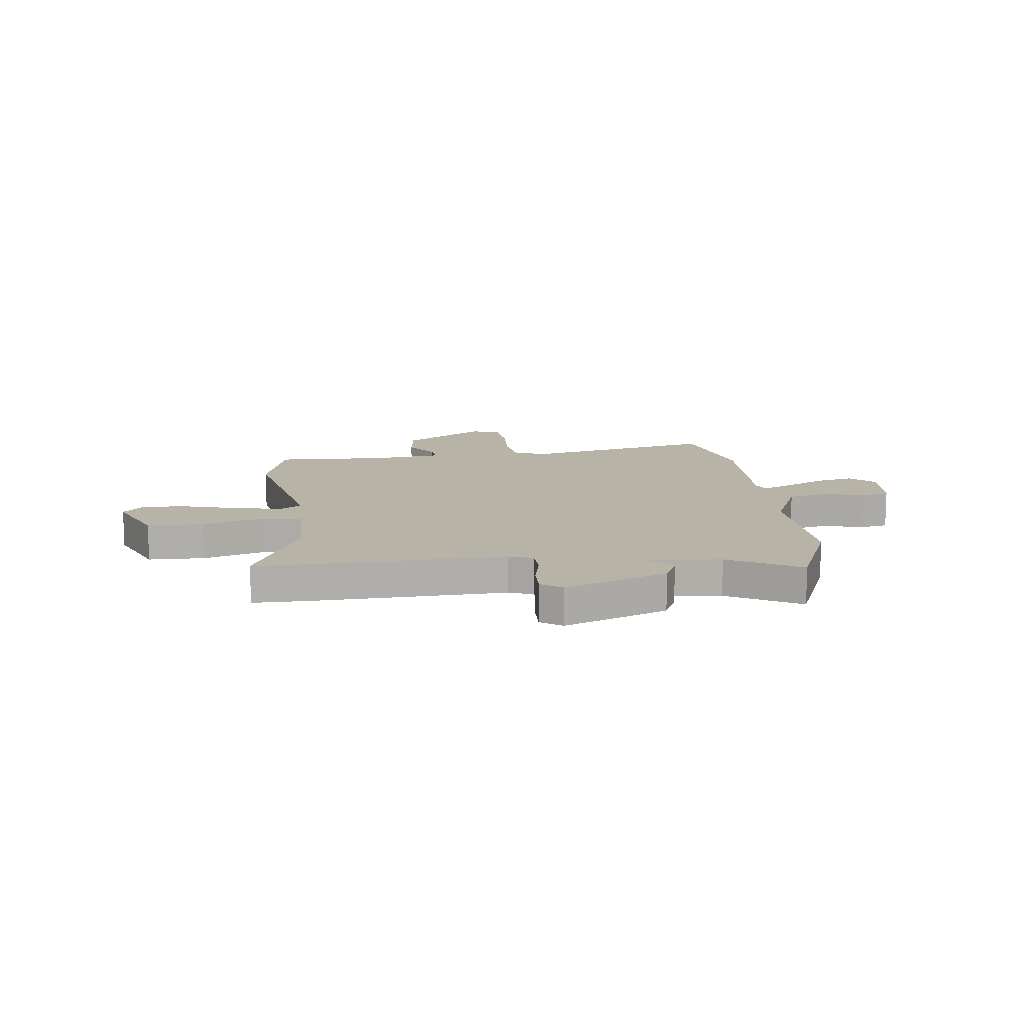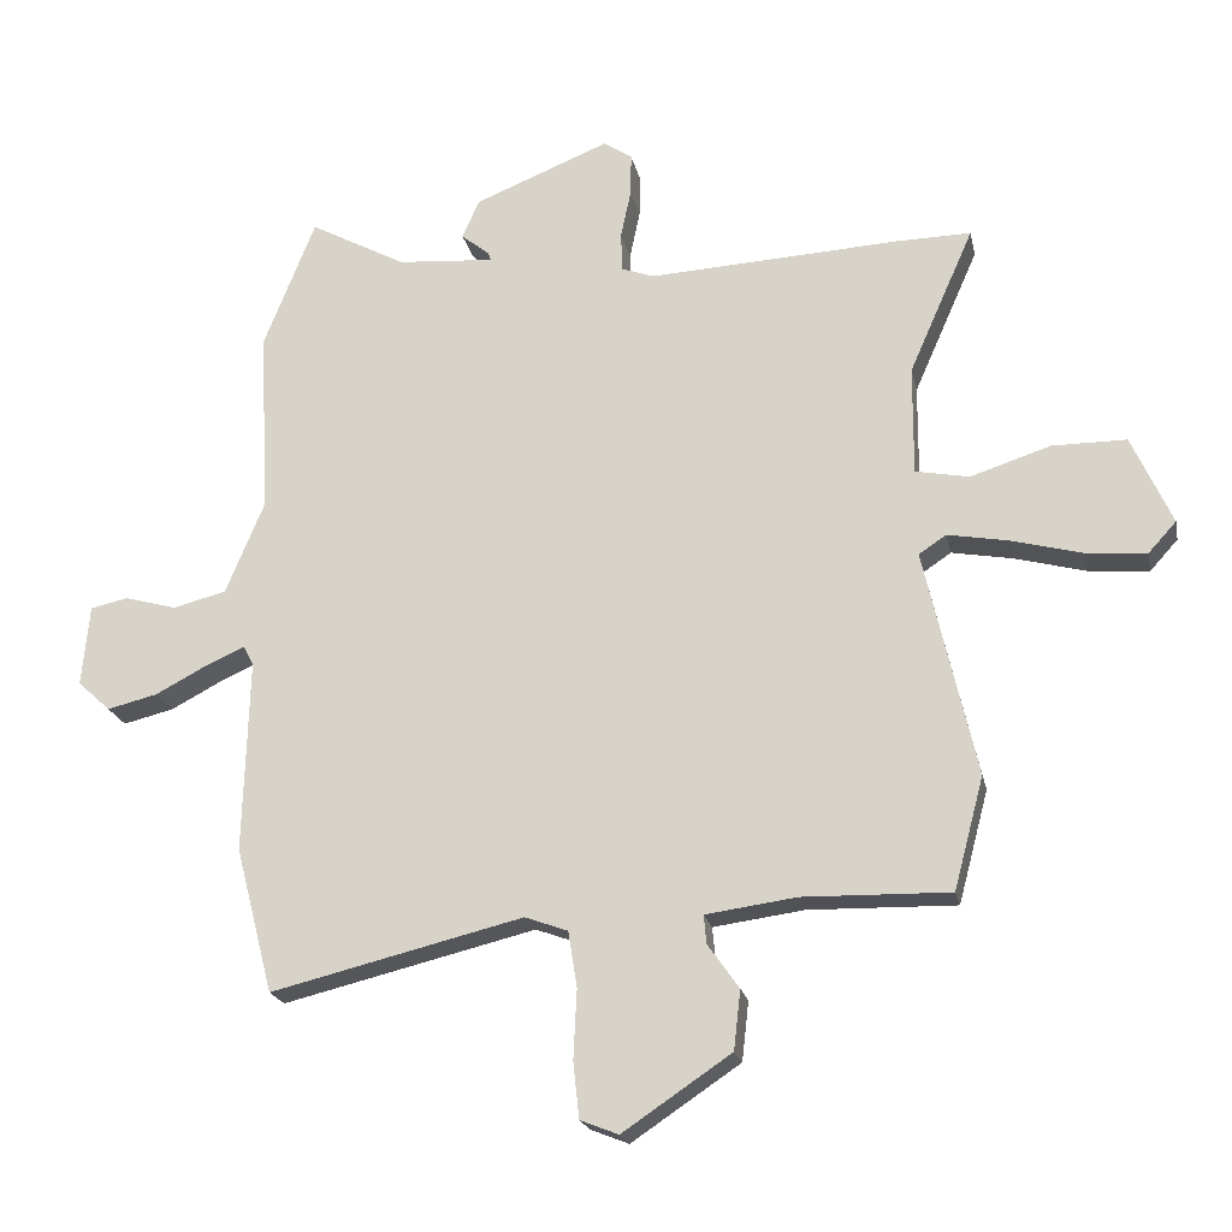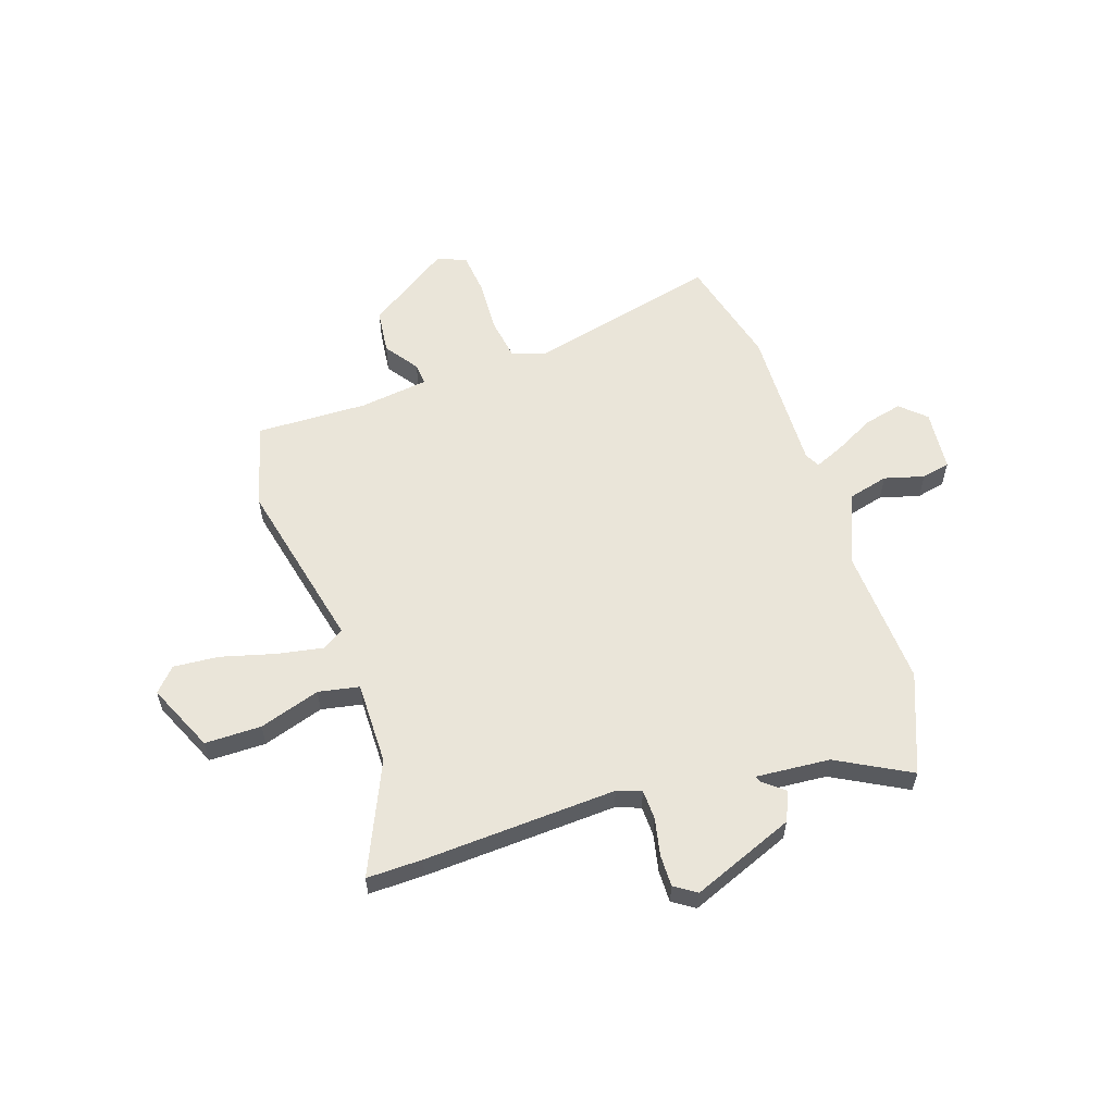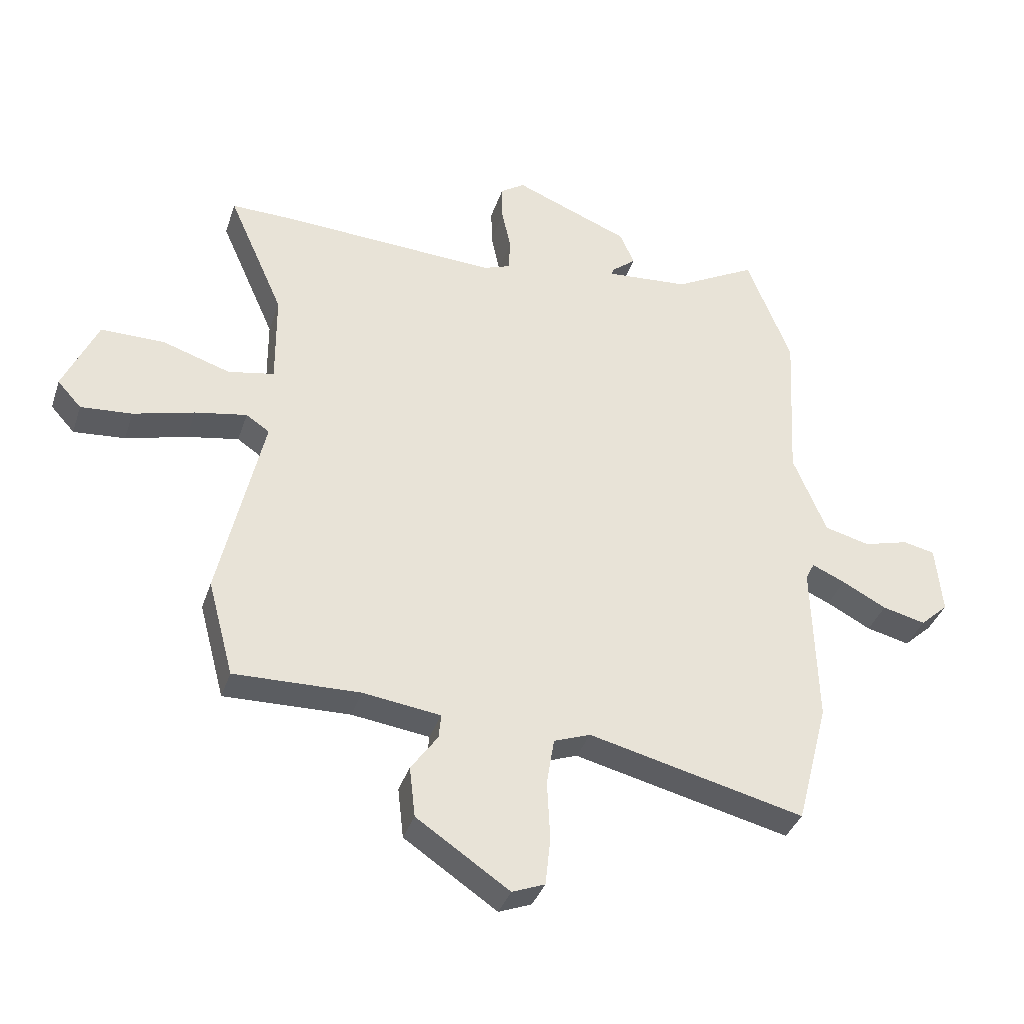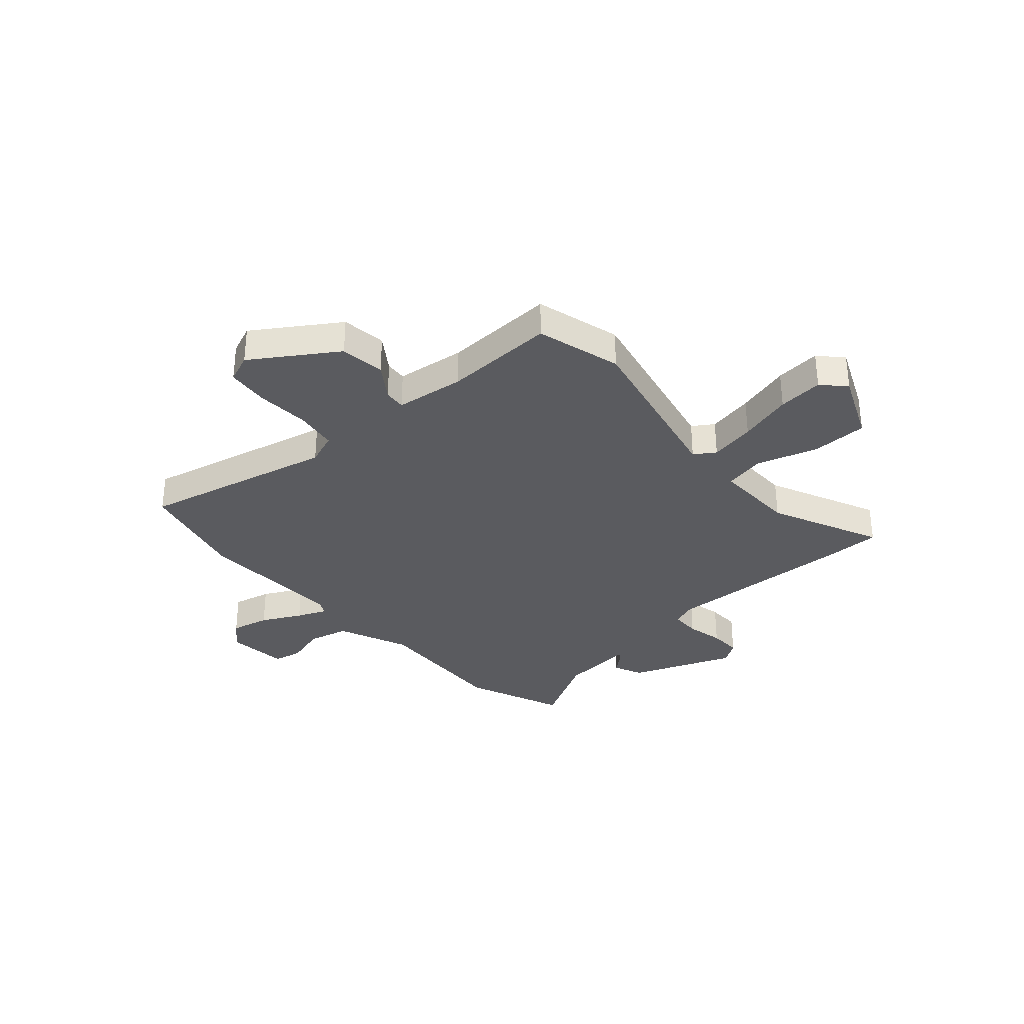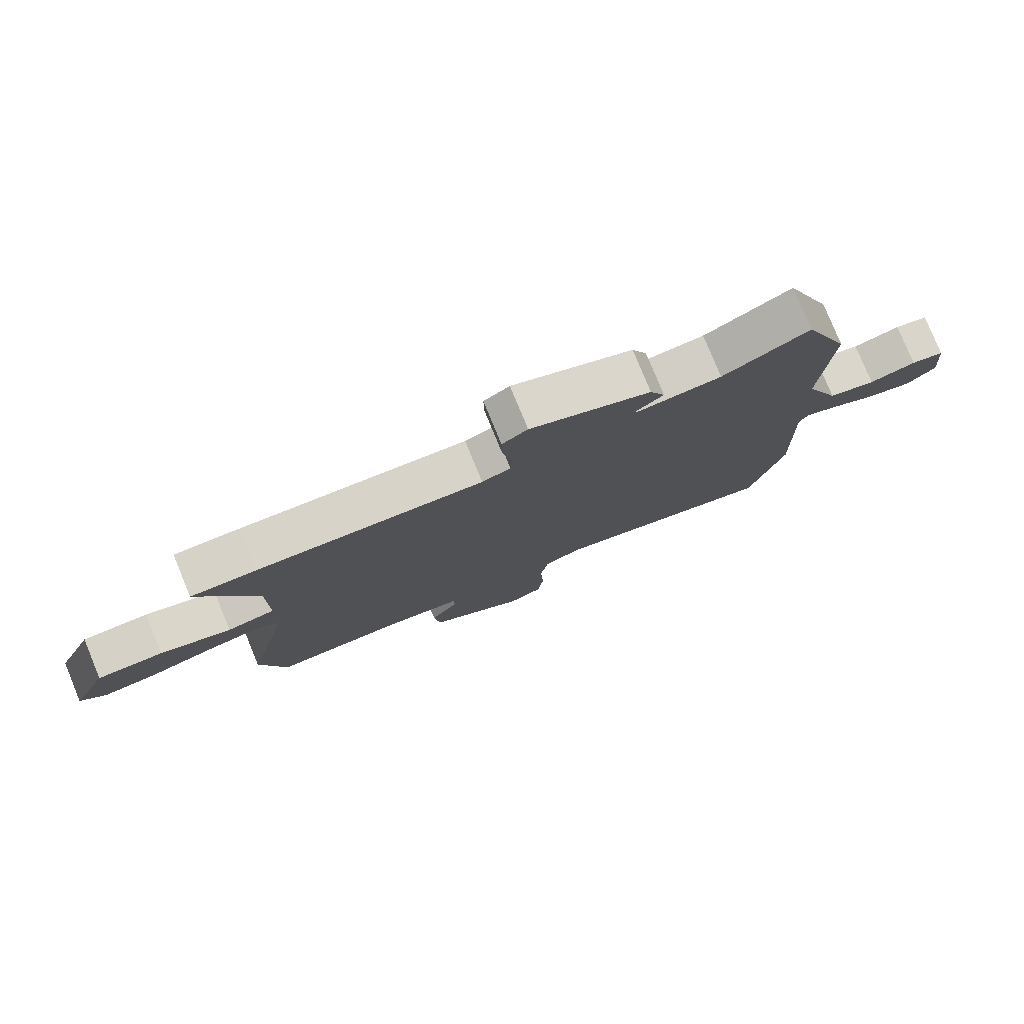
<metadata>
{"format":"obj","ext":"obj","renderer":"f3d","projection":"perspective","resolution":1024,"background":"white","views":[{"elev":12.7,"azim":-6.1,"up":"+Y"},{"elev":-20.6,"azim":-168.4,"up":"+Z"},{"elev":58.1,"azim":-18.4,"up":"+Y"},{"elev":-36.7,"azim":-17.4,"up":"+Z"},{"elev":-33.2,"azim":-137.9,"up":"+Y"},{"elev":78.9,"azim":-22.4,"up":"+Z"}]}
</metadata>
<code>
v 0.453 0.07 0.62
v 0.529 0.07 0.428
v 0.514 0.07 0.158
v 0.571 0.07 0.02
v 0.649 0.07 0
v 0.726 0.07 0.021
v 0.781 0.07 0.009
v 0.792 0.07 -0.11
v 0.744 0.07 -0.154
v 0.67 0.07 -0.136
v 0.594 0.07 -0.096
v 0.537 0.07 -0.071
v 0.522 0.07 -0.1
v 0.53 0.07 -0.383
v 0.475 0.07 -0.596
v 0.105 0.07 -0.506
v 0.042 0.07 -0.529
v 0.029 0.07 -0.611
v 0.034 0.07 -0.713
v 0.025 0.07 -0.795
v -0.031 0.07 -0.817
v -0.19 0.07 -0.71
v -0.2 0.07 -0.623
v -0.154 0.07 -0.558
v -0.15 0.07 -0.516
v -0.283 0.07 -0.498
v -0.499 0.07 -0.503
v -0.543 0.07 -0.338
v -0.467 0.07 -0.004
v -0.507 0.07 0.023
v -0.596 0.07 0.007
v -0.701 0.07 -0.021
v -0.789 0.07 -0.028
v -0.83 0.07 0.017
v -0.771 0.07 0.148
v -0.662 0.07 0.148
v -0.545 0.07 0.11
v -0.466 0.07 0.125
v -0.467 0.07 0.286
v -0.562 0.07 0.501
v -0.455 0.07 0.499
v -0.083 0.07 0.479
v -0.036 0.07 0.496
v -0.034 0.07 0.553
v -0.049 0.07 0.625
v -0.05 0.07 0.687
v -0.008 0.07 0.715
v 0.19 0.07 0.635
v 0.215 0.07 0.578
v 0.173 0.07 0.544
v 0.17 0.07 0.533
v 0.312 0.07 0.544
v 0.453 0 0.62
v 0.529 0 0.428
v 0.514 0 0.158
v 0.571 0 0.02
v 0.649 0 0
v 0.726 0 0.021
v 0.781 0 0.009
v 0.792 0 -0.11
v 0.744 0 -0.154
v 0.67 0 -0.136
v 0.594 0 -0.096
v 0.537 0 -0.071
v 0.522 0 -0.1
v 0.53 0 -0.383
v 0.475 0 -0.596
v 0.105 0 -0.506
v 0.042 0 -0.529
v 0.029 0 -0.611
v 0.034 0 -0.713
v 0.025 0 -0.795
v -0.031 0 -0.817
v -0.19 0 -0.71
v -0.2 0 -0.623
v -0.154 0 -0.558
v -0.15 0 -0.516
v -0.283 0 -0.498
v -0.499 0 -0.503
v -0.543 0 -0.338
v -0.467 0 -0.004
v -0.507 0 0.023
v -0.596 0 0.007
v -0.701 0 -0.021
v -0.789 0 -0.028
v -0.83 0 0.017
v -0.771 0 0.148
v -0.662 0 0.148
v -0.545 0 0.11
v -0.466 0 0.125
v -0.467 0 0.286
v -0.562 0 0.501
v -0.455 0 0.499
v -0.083 0 0.479
v -0.036 0 0.496
v -0.034 0 0.553
v -0.049 0 0.625
v -0.05 0 0.687
v -0.008 0 0.715
v 0.19 0 0.635
v 0.215 0 0.578
v 0.173 0 0.544
v 0.17 0 0.533
v 0.312 0 0.544
f 47 48 49 50
f 47 50 51
f 44 45 46 47
f 43 44 47 51
f 42 43 51 52
f 39 40 41 42
f 38 39 42 52
f 34 35 36 37
f 34 37 38
f 31 32 33 34
f 30 31 34 38
f 29 30 38 52
f 26 27 28 29
f 25 26 29 52
f 21 22 23 24
f 18 19 20 21
f 17 18 21 24
f 16 17 24 25
f 13 14 15 16
f 12 13 16 25
f 8 9 10 11
f 8 11 12
f 5 6 7 8
f 4 5 8 12
f 3 4 12 25
f 3 25 52
f 1 2 3 52
f 102 101 100 99
f 103 102 99
f 99 98 97 96
f 103 99 96 95
f 104 103 95 94
f 94 93 92 91
f 104 94 91 90
f 89 88 87 86
f 90 89 86
f 86 85 84 83
f 90 86 83 82
f 104 90 82 81
f 81 80 79 78
f 104 81 78 77
f 76 75 74 73
f 73 72 71 70
f 76 73 70 69
f 77 76 69 68
f 68 67 66 65
f 77 68 65 64
f 63 62 61 60
f 64 63 60
f 60 59 58 57
f 64 60 57 56
f 77 64 56 55
f 104 77 55
f 104 55 54 53
f 1 53 54 2
f 2 54 55 3
f 3 55 56 4
f 4 56 57 5
f 5 57 58 6
f 6 58 59 7
f 7 59 60 8
f 8 60 61 9
f 9 61 62 10
f 10 62 63 11
f 11 63 64 12
f 12 64 65 13
f 13 65 66 14
f 14 66 67 15
f 15 67 68 16
f 16 68 69 17
f 17 69 70 18
f 18 70 71 19
f 19 71 72 20
f 20 72 73 21
f 21 73 74 22
f 22 74 75 23
f 23 75 76 24
f 24 76 77 25
f 25 77 78 26
f 26 78 79 27
f 27 79 80 28
f 28 80 81 29
f 29 81 82 30
f 30 82 83 31
f 31 83 84 32
f 32 84 85 33
f 33 85 86 34
f 34 86 87 35
f 35 87 88 36
f 36 88 89 37
f 37 89 90 38
f 38 90 91 39
f 39 91 92 40
f 40 92 93 41
f 41 93 94 42
f 42 94 95 43
f 43 95 96 44
f 44 96 97 45
f 45 97 98 46
f 46 98 99 47
f 47 99 100 48
f 48 100 101 49
f 49 101 102 50
f 50 102 103 51
f 51 103 104 52
f 52 104 53 1

</code>
